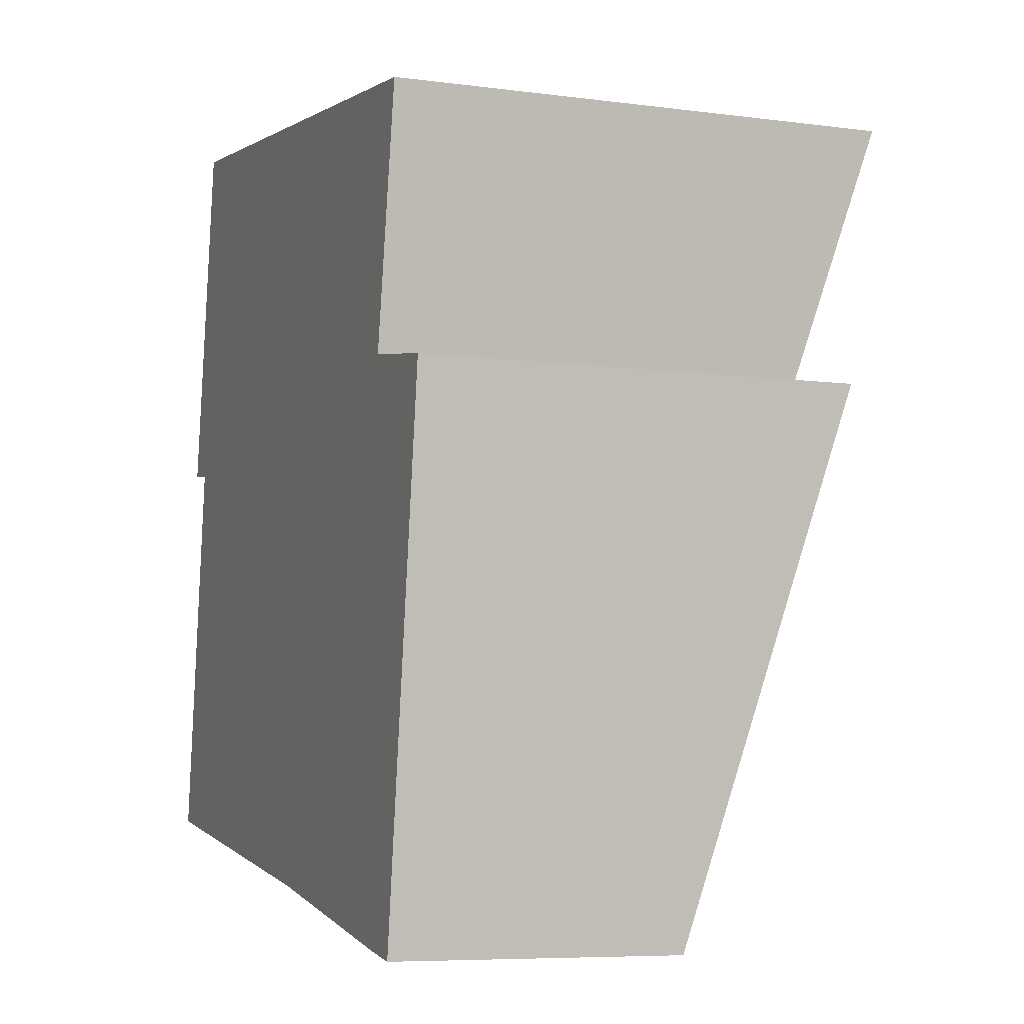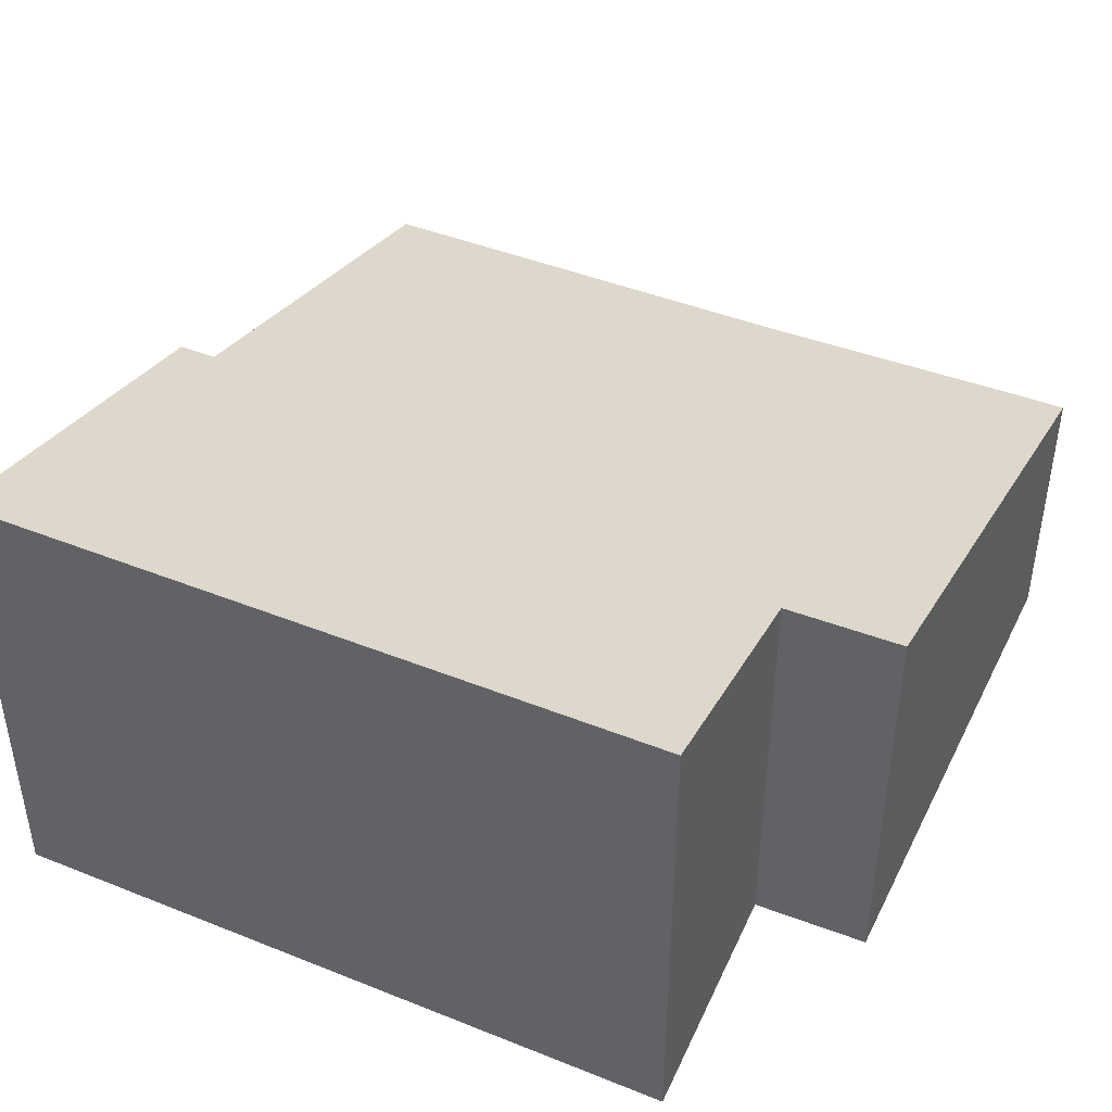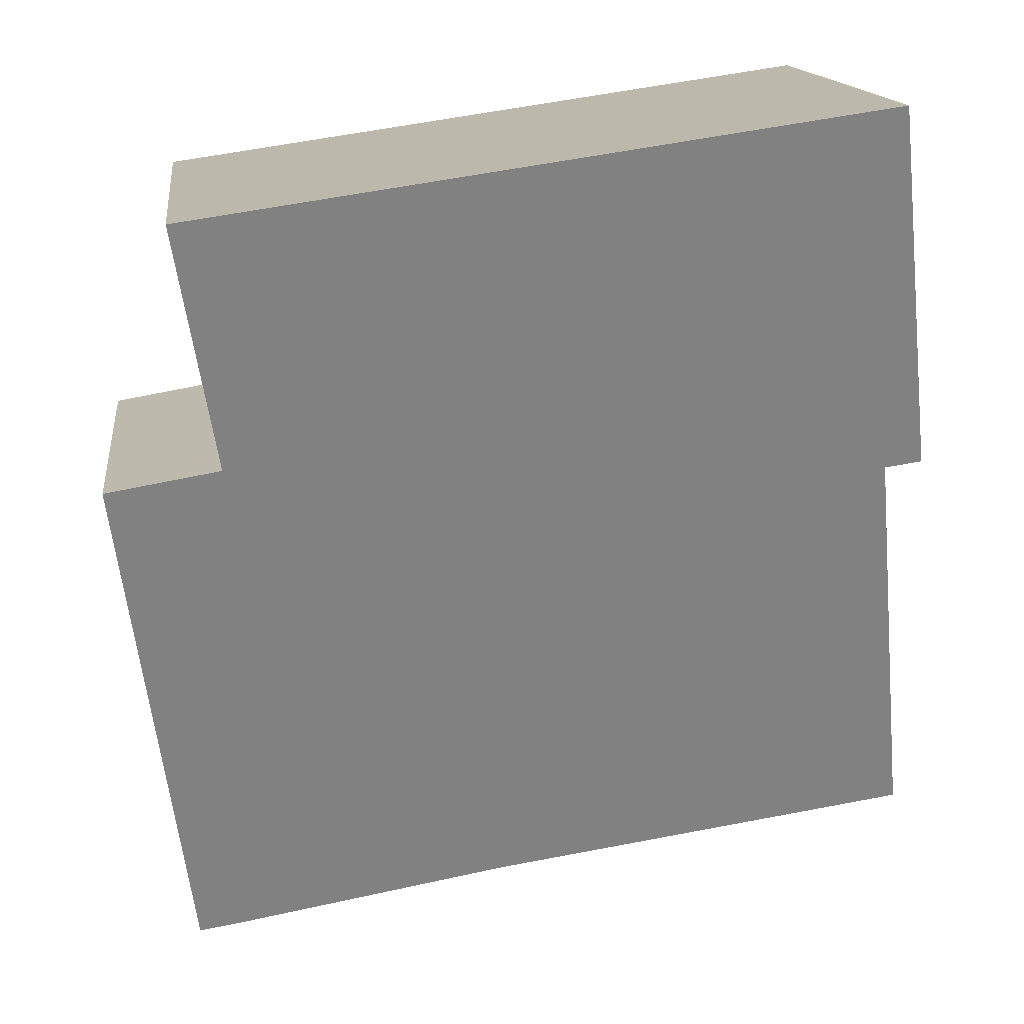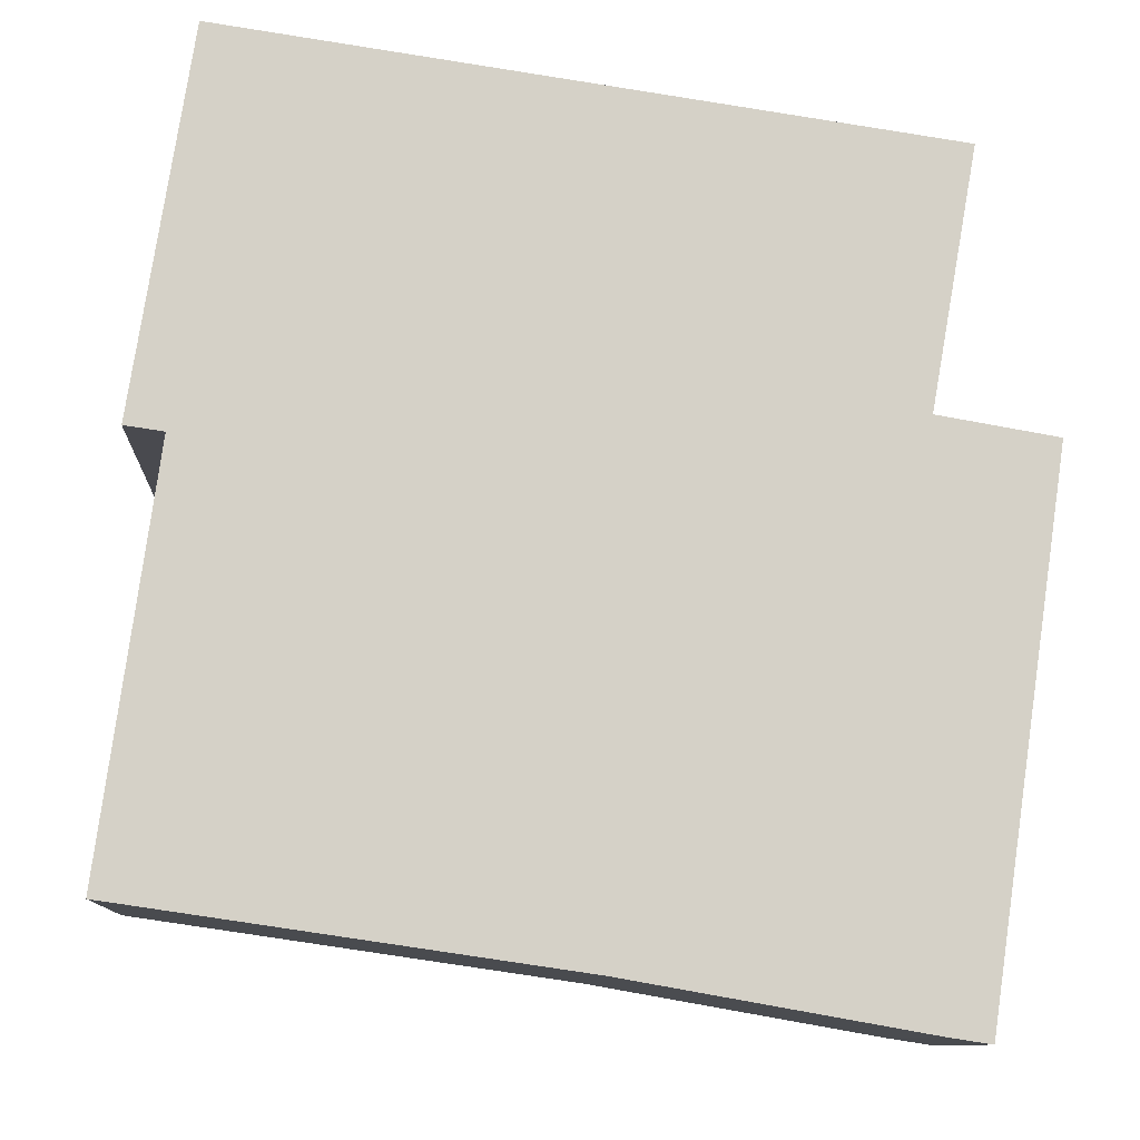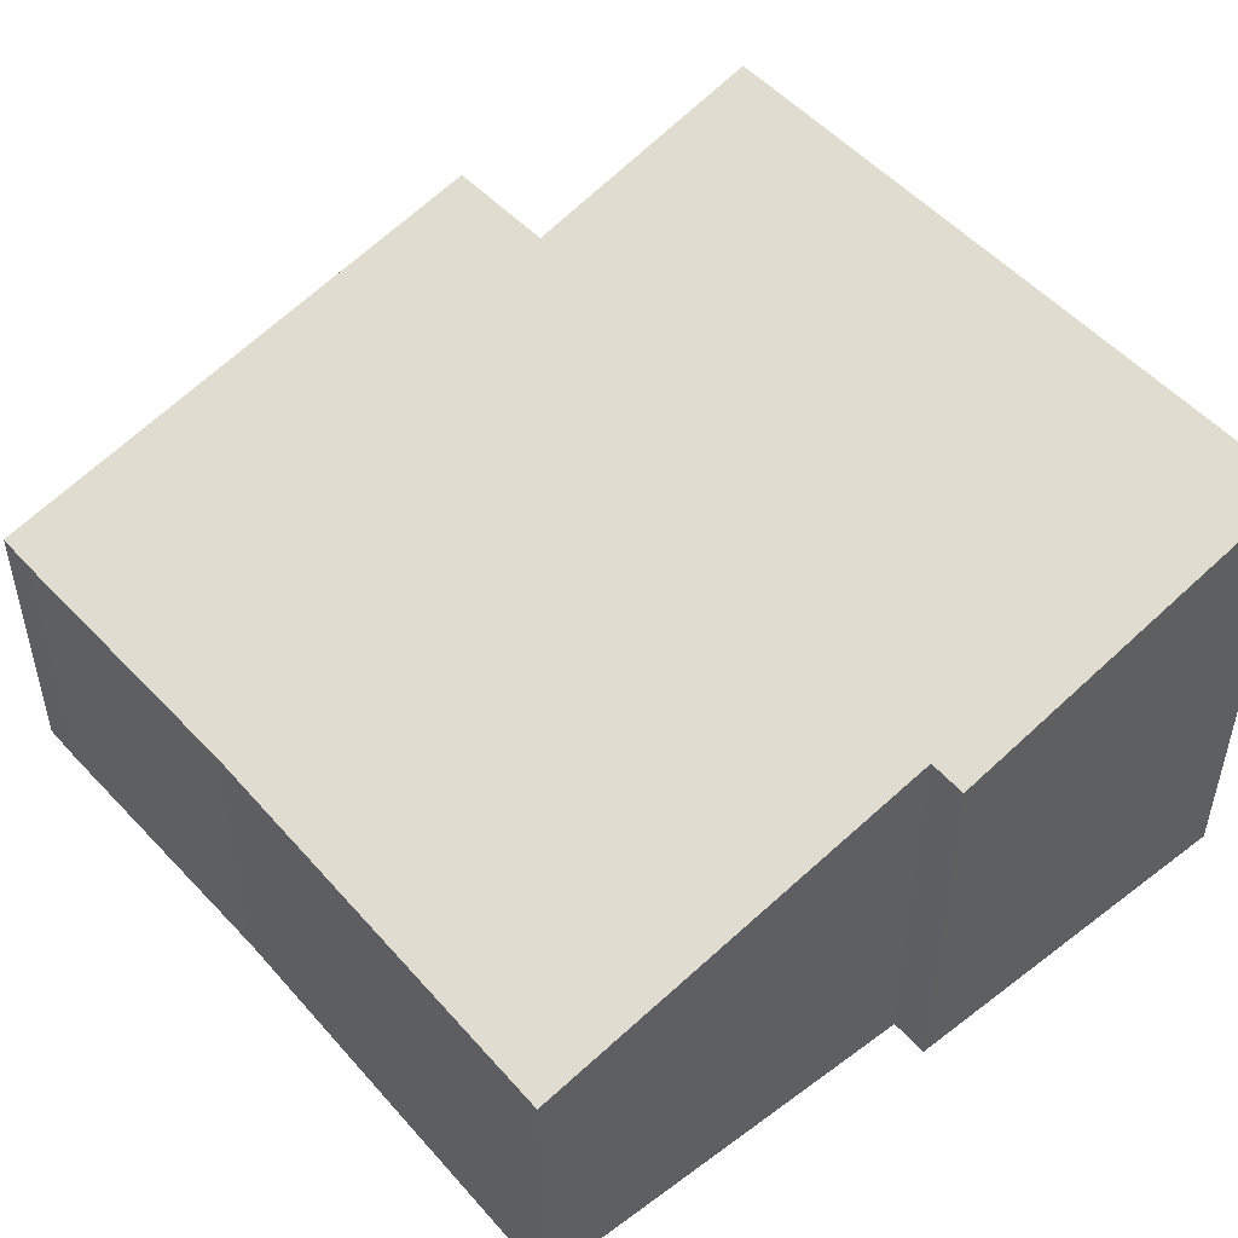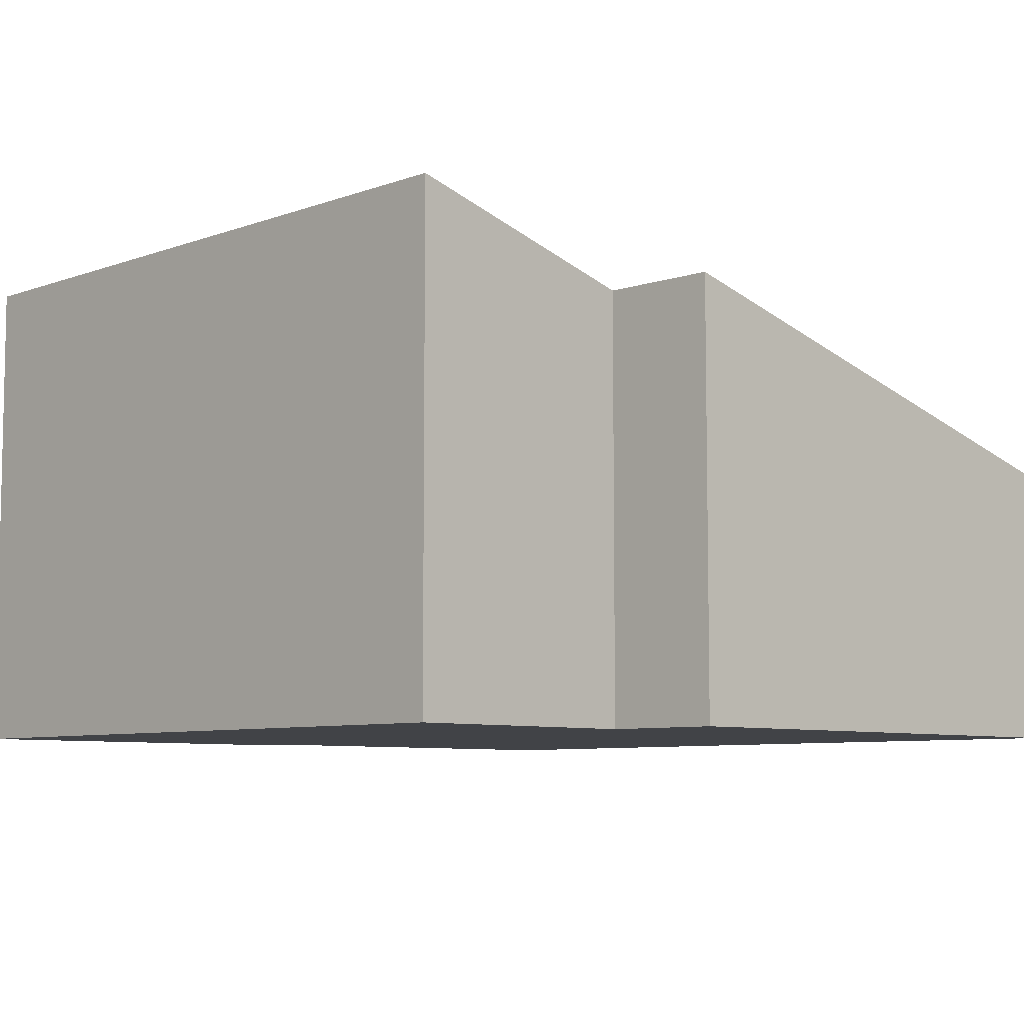
<metadata>
{"format":"obj","ext":"obj","renderer":"f3d","projection":"perspective","resolution":1024,"background":"white","views":[{"elev":-7.2,"azim":69.2,"up":"+Z"},{"elev":44.4,"azim":33.3,"up":"+Y"},{"elev":14.9,"azim":173.0,"up":"+Z"},{"elev":-10.1,"azim":-3.5,"up":"+Z"},{"elev":49.9,"azim":-121.1,"up":"+Y"},{"elev":-7.2,"azim":54.2,"up":"+Y"}]}
</metadata>
<code>
v  0.854 5.574 8.78
v  0.629 4.445 4.541
v  0.2 4.443 4.602
v  4.935 3.235 -0.713
v  0 3.219 1.971e-16
v  8.71 5.603 7.653
v  8.211 4.835 4.826
v  8.195 3.219 -1.288
v  8.659 3.219 -1.359
v  9.519 4.831 4.605
v  0.854 -5.376e-16 8.78
v  0.2 -2.818e-16 4.602
v  0.629 -2.781e-16 4.541
v  0 0 0
v  8.71 -4.686e-16 7.653
v  8.211 -2.955e-16 4.826
v  9.519 -2.82e-16 4.605
v  8.659 8.321e-17 -1.359
v  8.195 7.887e-17 -1.288
v  4.935 4.366e-17 -0.713
g defaultobject
f 1 2 3
f 2 4 5
f 4 2 1
f 4 1 6
f 4 6 7
f 4 7 8
f 7 9 8
f 9 7 10
f 3 11 1
f 11 3 12
f 5 13 2
f 13 5 14
f 1 15 6
f 15 1 11
f 16 10 7
f 10 16 17
f 15 7 6
f 7 15 16
f 17 9 10
f 9 17 18
f 18 8 9
f 8 18 19
f 8 20 4
f 20 8 19
f 20 5 4
f 5 20 14
f 13 3 2
f 3 13 12
f 12 13 11
f 11 16 15
f 16 11 19
f 19 11 20
f 20 11 13
f 20 13 14
f 16 18 17
f 18 16 19

</code>
